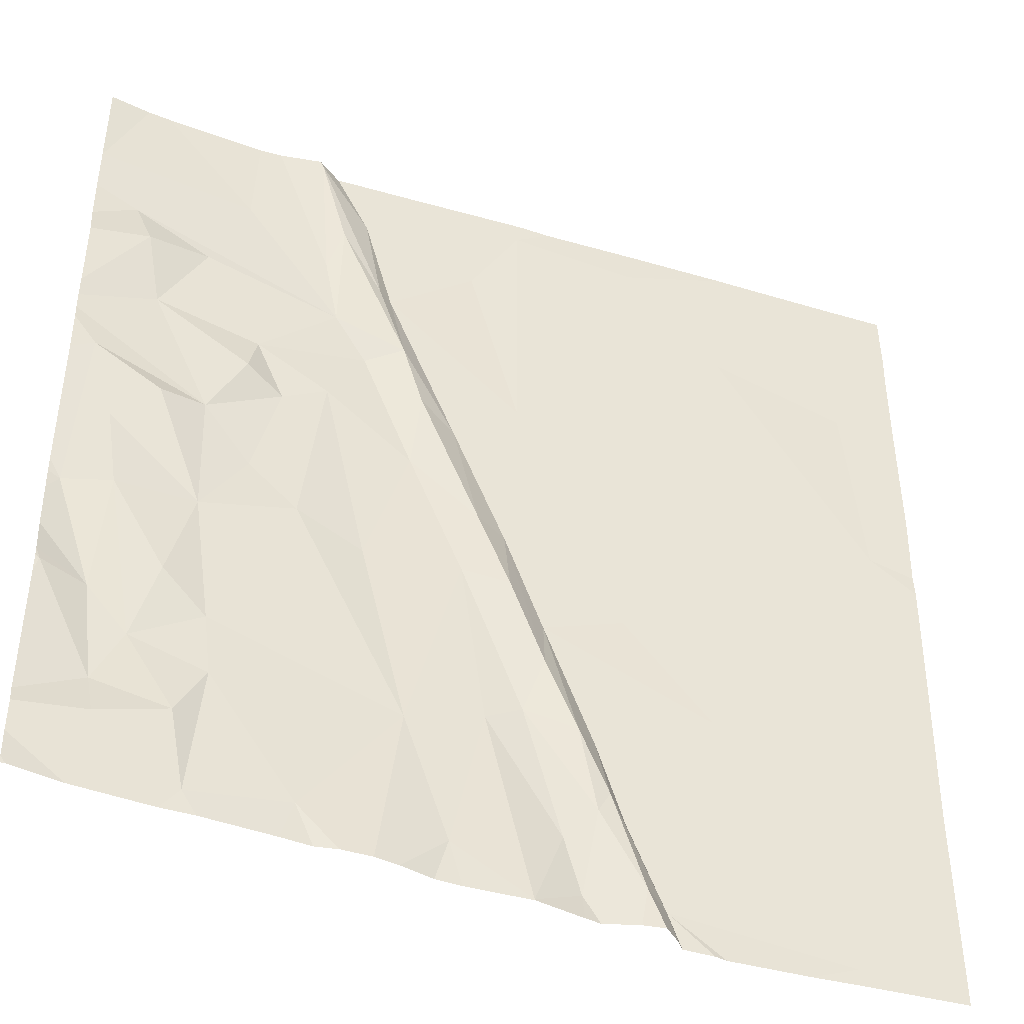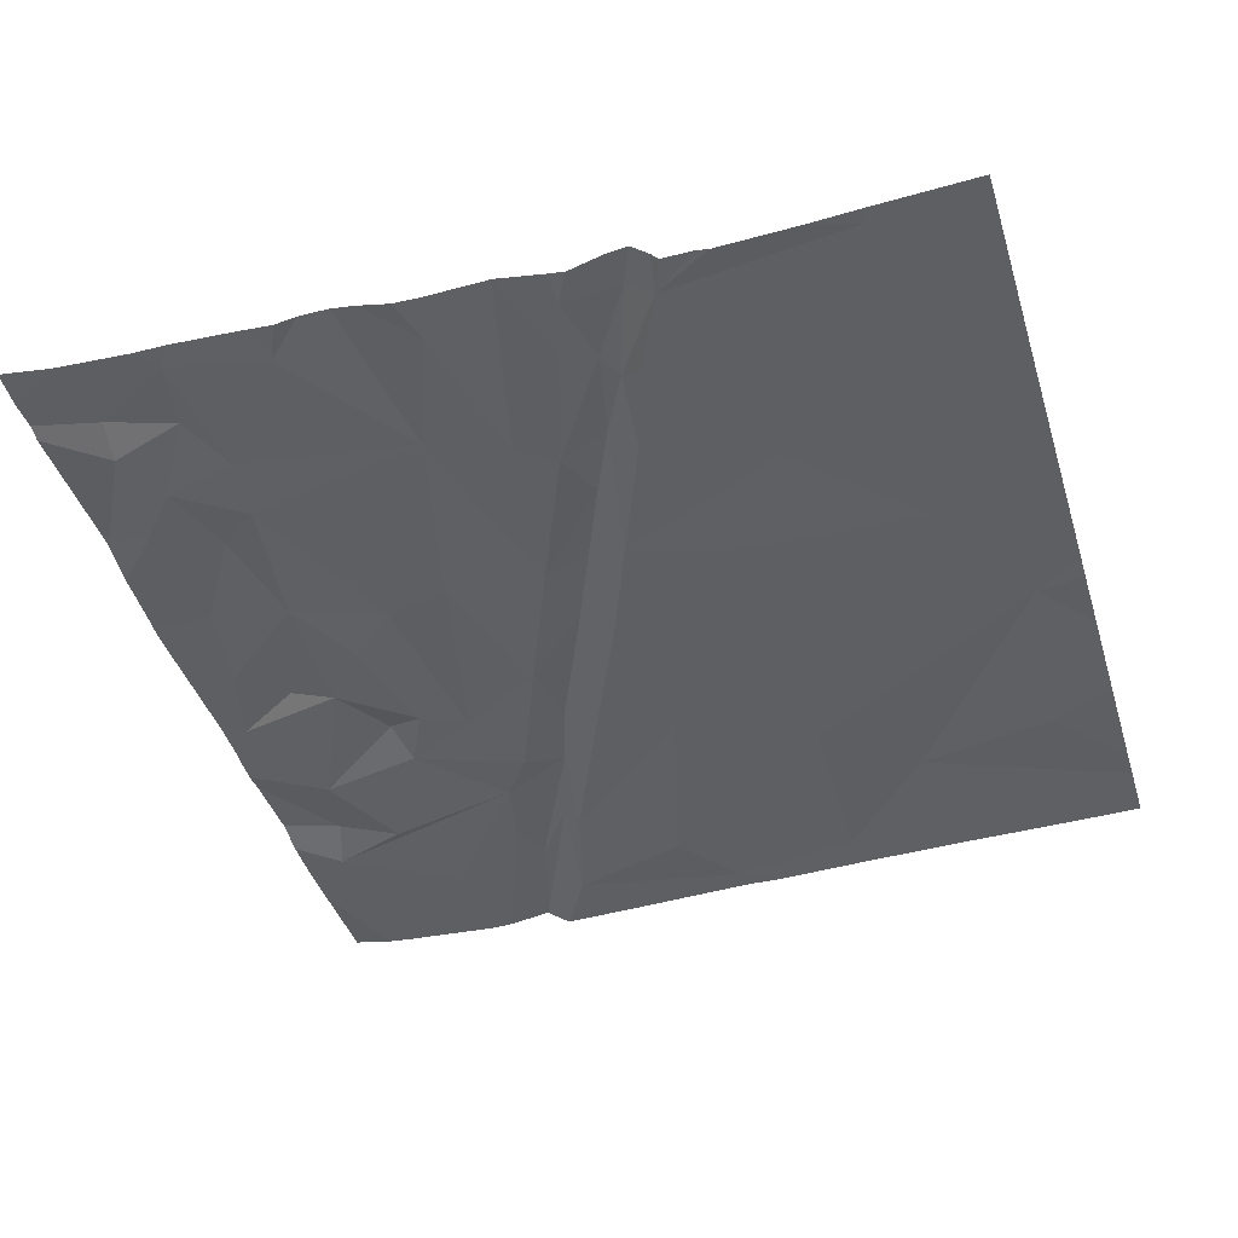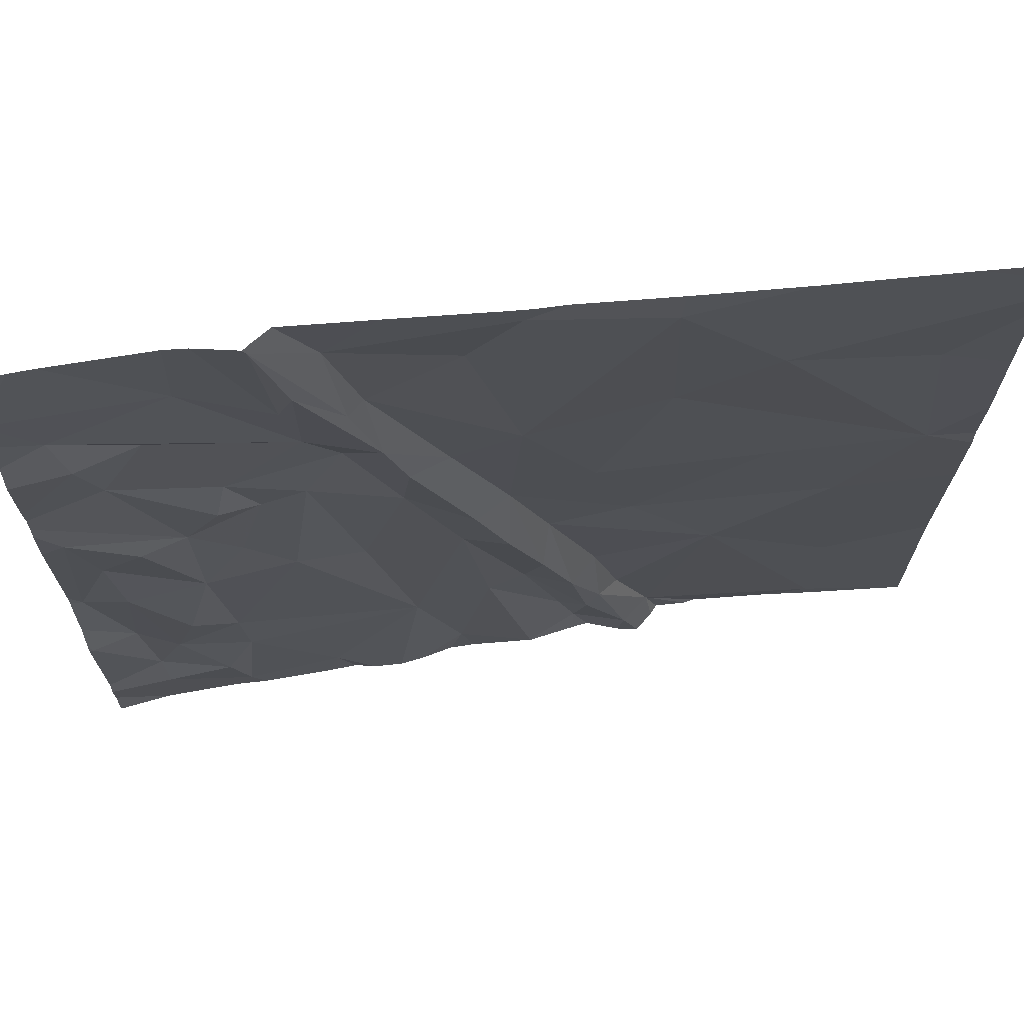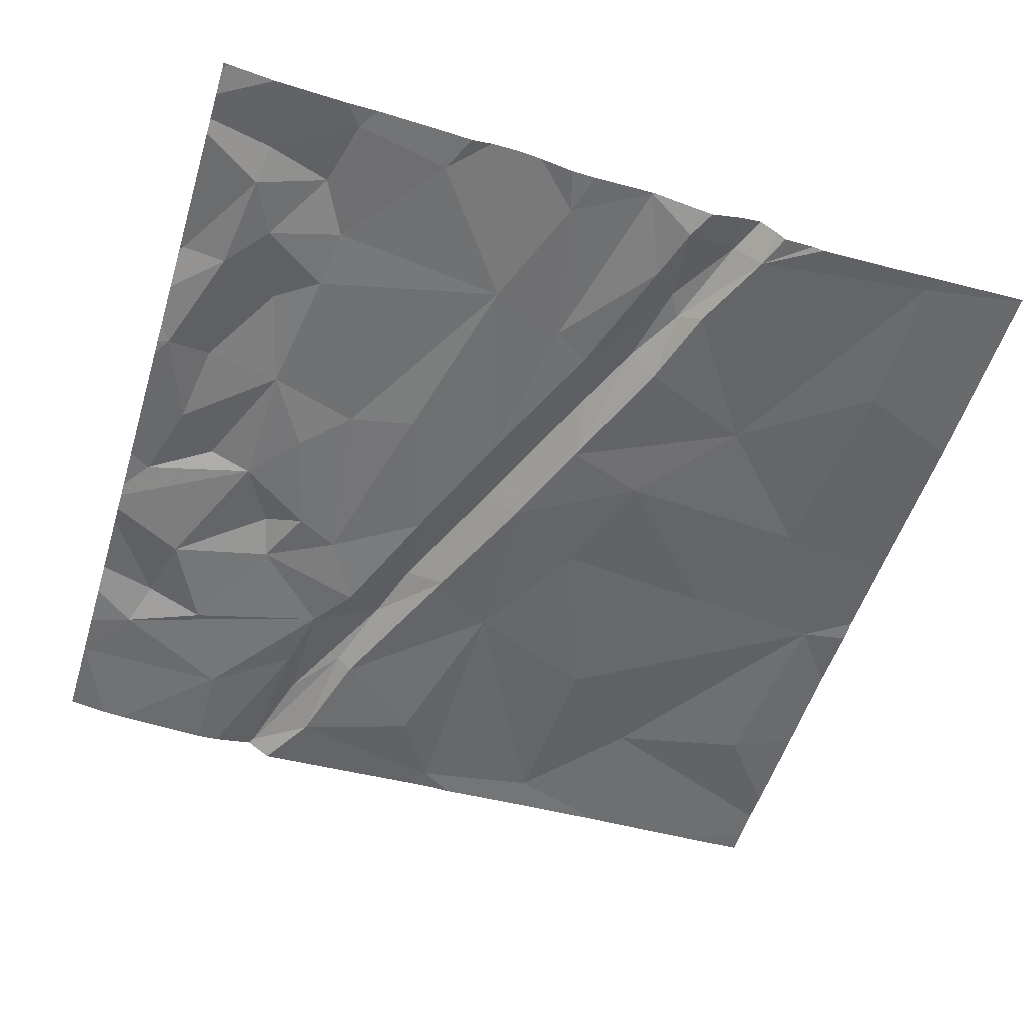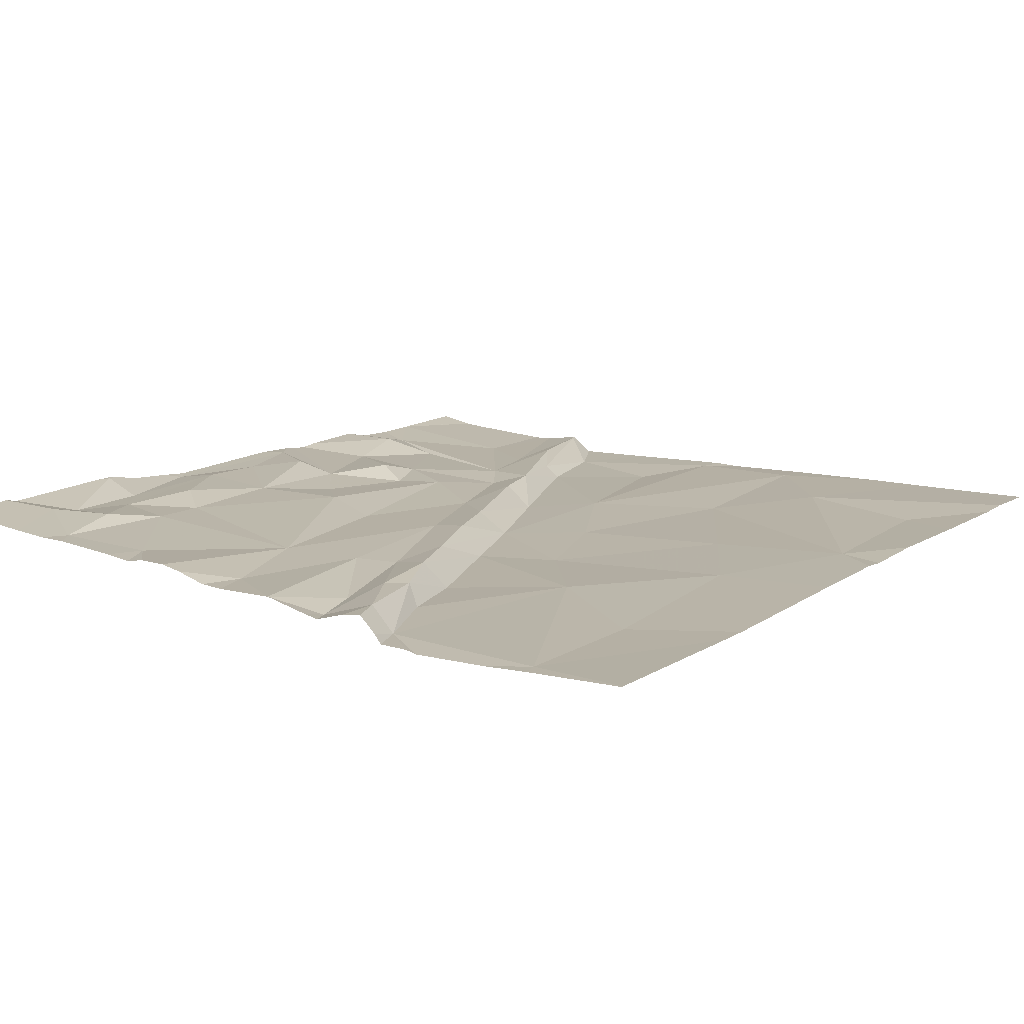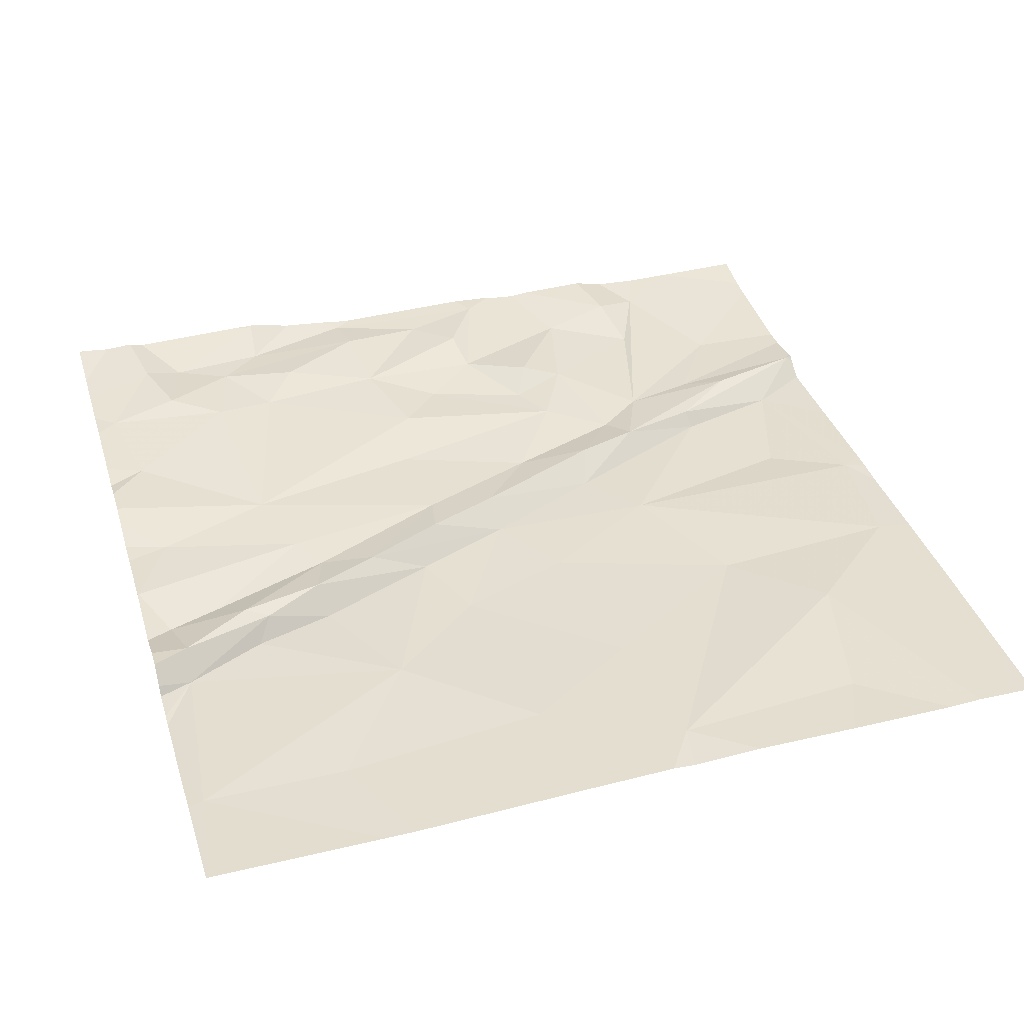
<metadata>
{"format":"obj","ext":"obj","renderer":"f3d","projection":"perspective","resolution":1024,"background":"white","views":[{"elev":-43.3,"azim":-21.0,"up":"+Y"},{"elev":-41.6,"azim":16.7,"up":"+Z"},{"elev":70.7,"azim":-6.7,"up":"+Y"},{"elev":-53.5,"azim":-16.9,"up":"+Z"},{"elev":13.2,"azim":36.1,"up":"+Z"},{"elev":38.5,"azim":73.2,"up":"+Z"}]}
</metadata>
<code>
v -133.6 196.9 483.2
v -136.2 200.6 483.2
v -135.8 200.6 483.2
v -133.4 200.6 483.2
v -134.4 197 483.2
v -136.8 200.6 483.2
v -134.3 196.8 483.2
v -134.8 200.6 483.2
v -134.4 200.6 483.2
v -133.7 200.6 483.2
v -135.5 200.6 483.2
v -136 200.6 483.2
v -133.1 200.4 483.2
v -135 200.6 483.2
v -135.9 200.6 483.2
v -133.1 200.2 483.2
v -134 200.6 483.2
v -135.9 197 483.3
v -134.9 196.8 483.3
v -134.7 196.9 483.2
v -136.1 200.6 483.2
v -136.7 200.6 483.2
v -136.3 196.9 483.3
v -134.5 197 483.3
v -135.3 197 483.2
v -136.6 197.1 483.3
v -136.4 197.2 483.3
v -135.5 197.5 483.2
v -134.7 197.3 483.3
v -134.8 197.2 483.2
v -134.5 197.3 483.2
v -134.1 197.9 483.2
v -134.6 197.4 483.2
v -134.6 197.7 483.2
v -133.1 200.5 483.2
v -136.9 197.8 483.4
v -136.7 197.8 483.3
v -136.7 197.3 483.3
v -136.2 197.5 483.3
v -136.6 197.6 483.3
v -135.1 197.6 483.2
v -133.6 197.5 483.2
v -134.2 196.8 483.2
v -135 197.7 483.2
v -134.8 197.7 483.3
v -135.2 198.4 483.2
v -136.3 197.7 483.3
v -136.5 197.9 483.3
v -135.9 198.4 483.3
v -133.1 199.8 483.2
v -134.9 198 483.3
v -133.1 198.9 483.2
v -136.7 198.3 483.3
v -134.9 198.2 483.2
v -136.3 198.3 483.3
v -136.9 198.3 483.3
v -134.5 198.4 483.2
v -133.6 198.4 483.2
v -136.9 196.8 483.4
v -133.1 199.3 483.2
v -135 198.3 483.3
v -135.7 198.3 483.2
v -136.7 198.7 483.3
v -135.2 198.7 483.2
v -134 198.9 483.2
v -135 198.7 483.2
v -133.1 199 483.2
v -136.1 198.6 483.2
v -134.7 198.9 483.2
v -135 199.4 483.2
v -135.4 199.2 483.2
v -136.6 198.8 483.3
v -136.4 198.9 483.3
v -136.8 199 483.3
v -135.5 198.9 483.2
v -135.8 199.2 483.2
v -136.2 199.1 483.3
v -135.3 199.2 483.2
v -135.9 196.8 483.3
v -133.3 199 483.2
v -135.8 196.8 483.3
v -133.1 198.5 483.2
v -136 199.1 483.2
v -134.4 199.6 483.2
v -136.6 199.4 483.2
v -135.5 199.5 483.2
v -135.7 199.5 483.2
v -135.8 200.2 483.2
v -135.6 199.9 483.2
v -135.6 199.9 483.2
v -135.8 199.7 483.2
v -136.4 199.8 483.2
v -136.7 200 483.2
v -136.7 199.8 483.3
v -136.2 199.3 483.2
v -133.1 197.9 483.2
v -134 200 483.2
v -135.9 200 483.2
v -136.2 200.2 483.2
v -133.1 196.8 483.2
v -133.4 199.9 483.2
v -134.4 200.5 483.2
v -135.2 200.2 483.2
v -134.9 196.8 483.3
v -135.7 200.4 483.2
v -135 200.5 483.2
v -135.9 200.6 483.2
v -136.9 200.2 483.2
v -133.1 197.7 483.2
v -133.1 197.6 483.2
v -133.1 200.6 483.2
v -134.9 196.8 483.3
v -136.9 196.8 483.4
v -136.9 197 483.4
v -136 200.6 483.2
v -136.9 197.1 483.4
v -136.9 197.8 483.4
v -136.9 197.7 483.4
v -136.9 197.2 483.3
v -136.9 197.8 483.4
v -136.9 197.8 483.4
v -136.9 198 483.3
v -136.9 198.2 483.3
v -136.9 198.3 483.3
v -136.9 198.3 483.3
v -136.9 199 483.3
v -136.9 199.1 483.3
v -136.9 199.2 483.3
v -136.9 199.4 483.3
v -136.9 199.3 483.3
v -136.9 199.8 483.3
v -136.9 199.7 483.3
v -136.9 200 483.2
v -136.9 200.2 483.2
v -136.9 200.3 483.2
v -136.9 200.2 483.2
v -136.9 200.2 483.2
v -134.7 196.8 483.2
v -134.7 196.8 483.2
v -134.9 196.8 483.3
v -134.3 196.8 483.2
v -136.2 196.8 483.3
v -136.4 196.8 483.3
v -134.5 196.8 483.2
v -134.4 196.8 483.3
v -135.3 196.8 483.2
v -135.2 196.8 483.2
v -133.6 196.8 483.2
v -133.8 196.8 483.2
v -134.1 196.8 483.1
v -136.5 196.8 483.3
v -135.7 196.8 483.3
v -135.6 196.8 483.3
v -135.5 196.8 483.3
v -133.1 196.8 483.2
v -136.9 196.8 483.4
v -136.7 196.8 483.3
v -136.9 196.8 483.4
v -133.4 196.8 483.2
v -134.9 200.6 483.2
v -136.8 200.6 483.2
v -136.9 200.6 483.3
f 114 113 156
f 162 135 161
f 161 135 6
f 20 19 112
f 160 106 8
f 114 26 116
f 9 102 17
f 28 18 152
f 79 23 142
f 24 20 139
f 141 24 145
f 140 25 147
f 25 28 153
f 20 24 29
f 143 26 151
f 31 5 32
f 24 33 29
f 31 34 33
f 19 20 30
f 5 31 33
f 145 24 144
f 116 38 119
f 38 36 118
f 18 28 39
f 38 26 27
f 40 38 27
f 27 23 39
f 18 39 23
f 25 19 41
f 30 41 19
f 29 30 20
f 149 5 150
f 32 5 1
f 23 27 26
f 28 25 41
f 24 5 33
f 27 39 40
f 37 38 40
f 28 47 39
f 42 32 1
f 42 1 110
f 44 41 30
f 38 37 36
f 29 33 45
f 28 41 46
f 58 42 109
f 47 40 39
f 47 48 40
f 28 49 47
f 33 34 45
f 45 44 29
f 30 29 44
f 32 34 31
f 144 24 139
f 121 37 122
f 40 48 53
f 37 40 53
f 34 54 45
f 51 44 45
f 55 48 47
f 46 41 44
f 51 45 54
f 54 34 32
f 32 42 58
f 53 48 55
f 8 106 102
f 122 56 123
f 49 55 47
f 53 56 37
f 32 57 54
f 57 32 58
f 61 46 51
f 46 44 51
f 4 35 111
f 62 49 28
f 143 23 26
f 28 46 62
f 56 53 63
f 55 63 53
f 61 51 66
f 58 65 57
f 51 54 66
f 66 54 57
f 61 64 46
f 55 49 68
f 57 69 66
f 68 73 55
f 66 64 61
f 72 63 55
f 64 78 71
f 139 20 138
f 80 65 58
f 125 74 126
f 73 72 55
f 63 74 56
f 10 97 35
f 68 49 76
f 83 77 73
f 49 62 76
f 83 73 68
f 66 69 70
f 57 65 69
f 64 75 46
f 75 76 62
f 66 70 78
f 138 20 112
f 63 72 74
f 74 72 73
f 76 83 68
f 66 78 64
f 80 58 82
f 46 75 62
f 64 71 75
f 69 65 84
f 73 77 85
f 78 86 71
f 127 73 128
f 71 87 75
f 70 69 84
f 71 86 87
f 86 89 88
f 70 90 78
f 91 87 86
f 86 78 90
f 92 91 93
f 85 94 129
f 85 95 92
f 76 75 87
f 91 86 88
f 87 91 95
f 90 89 86
f 94 93 131
f 91 98 99
f 93 94 92
f 95 91 92
f 142 23 143
f 83 76 95
f 141 5 24
f 76 87 95
f 85 92 94
f 85 77 95
f 128 85 130
f 95 77 83
f 101 80 60
f 70 84 102
f 84 65 80
f 80 101 97
f 88 98 91
f 97 84 80
f 103 90 70
f 99 93 91
f 89 90 105
f 105 90 103
f 98 107 12
f 99 98 21
f 15 105 3
f 103 106 105
f 98 88 107
f 88 89 107
f 108 93 99
f 108 99 22
f 133 108 136
f 140 19 25
f 106 103 70
f 84 97 102
f 105 106 14
f 102 106 70
f 17 97 10
f 35 97 13
f 17 102 97
f 89 105 107
f 97 101 16
f 8 102 9
f 13 97 16
f 112 19 104
f 151 114 157
f 11 105 14
f 104 19 140
f 116 26 38
f 10 35 4
f 117 36 120
f 118 36 117
f 14 106 160
f 16 101 50
f 119 38 118
f 79 18 23
f 120 36 121
f 121 36 37
f 50 101 60
f 52 80 82
f 122 37 56
f 123 56 124
f 124 56 125
f 60 80 67
f 125 56 74
f 67 80 52
f 126 74 127
f 81 18 79
f 127 74 73
f 59 113 158
f 128 73 85
f 82 58 96
f 129 94 132
f 130 85 129
f 6 108 22
f 96 58 109
f 131 93 133
f 132 94 131
f 22 99 2
f 109 42 110
f 133 93 108
f 134 108 135
f 43 5 7
f 110 1 100
f 135 108 6
f 7 5 141
f 155 1 159
f 136 108 137
f 137 108 134
f 3 105 11
f 146 25 154
f 147 25 146
f 148 1 149
f 2 99 21
f 149 1 5
f 150 5 43
f 151 26 114
f 21 98 12
f 152 18 81
f 153 28 152
f 12 107 115
f 15 107 105
f 154 25 153
f 155 100 1
f 156 113 59
f 157 114 156
f 115 107 15
f 159 1 148

</code>
